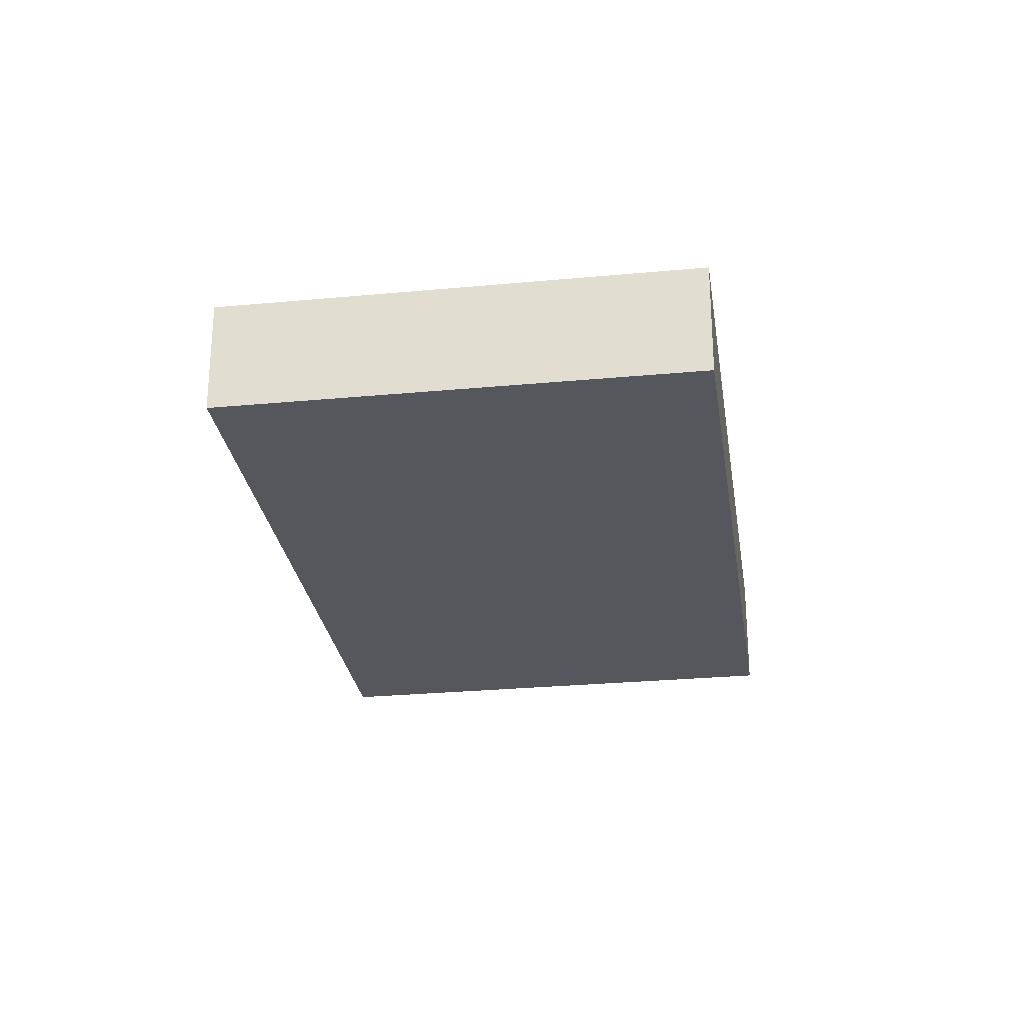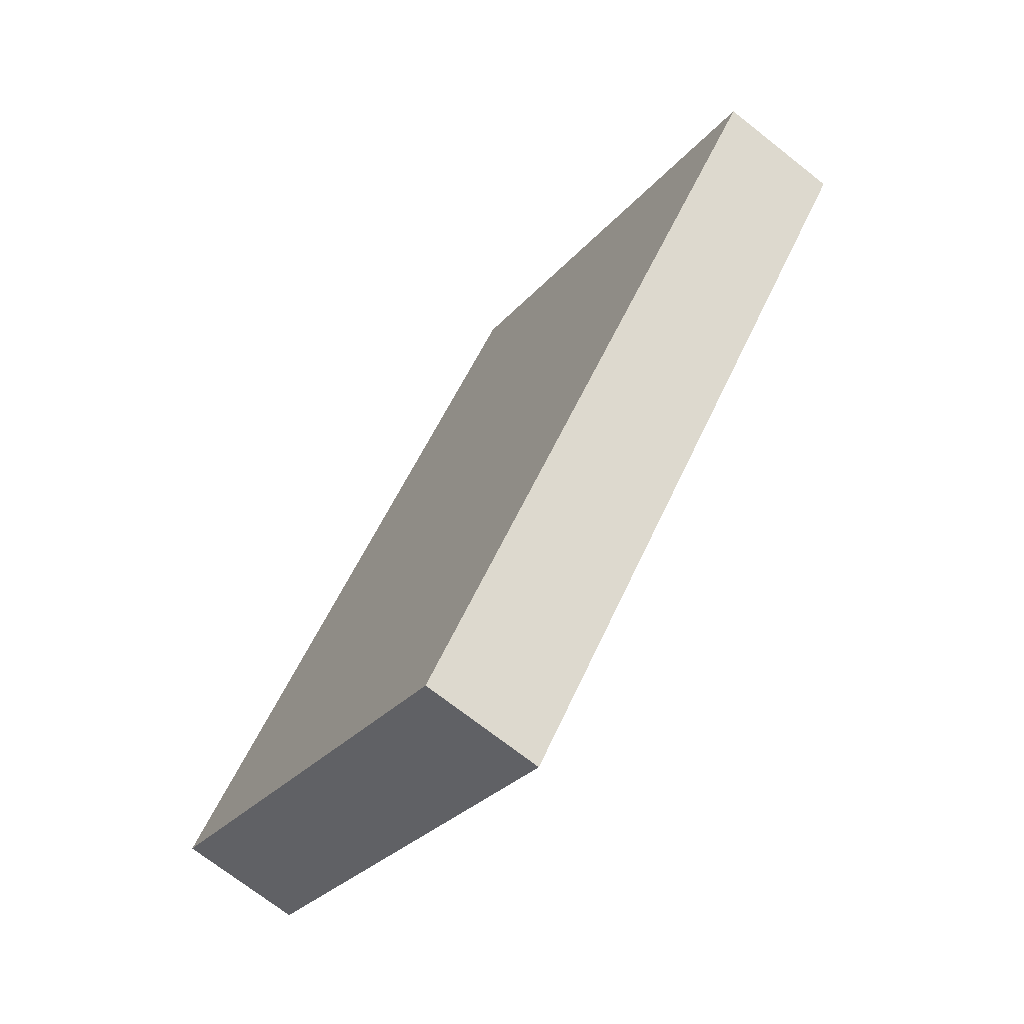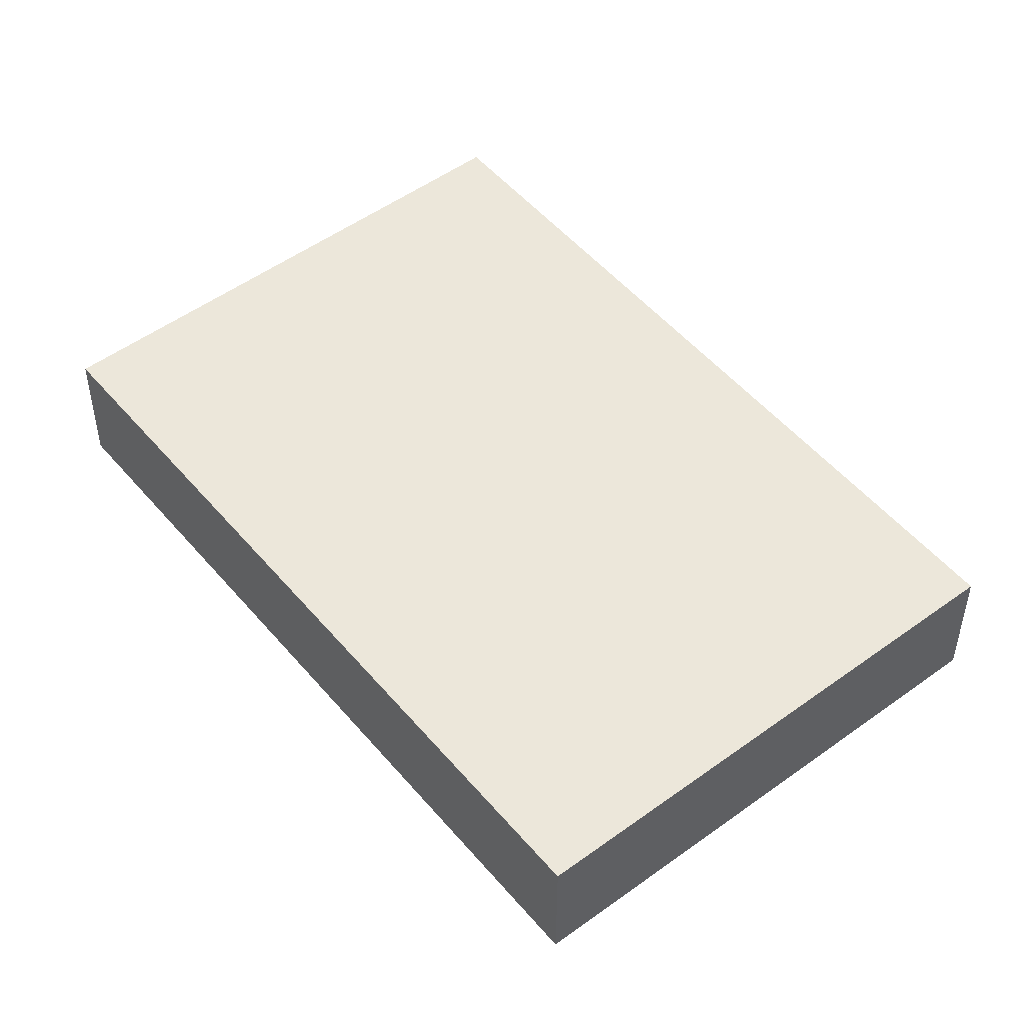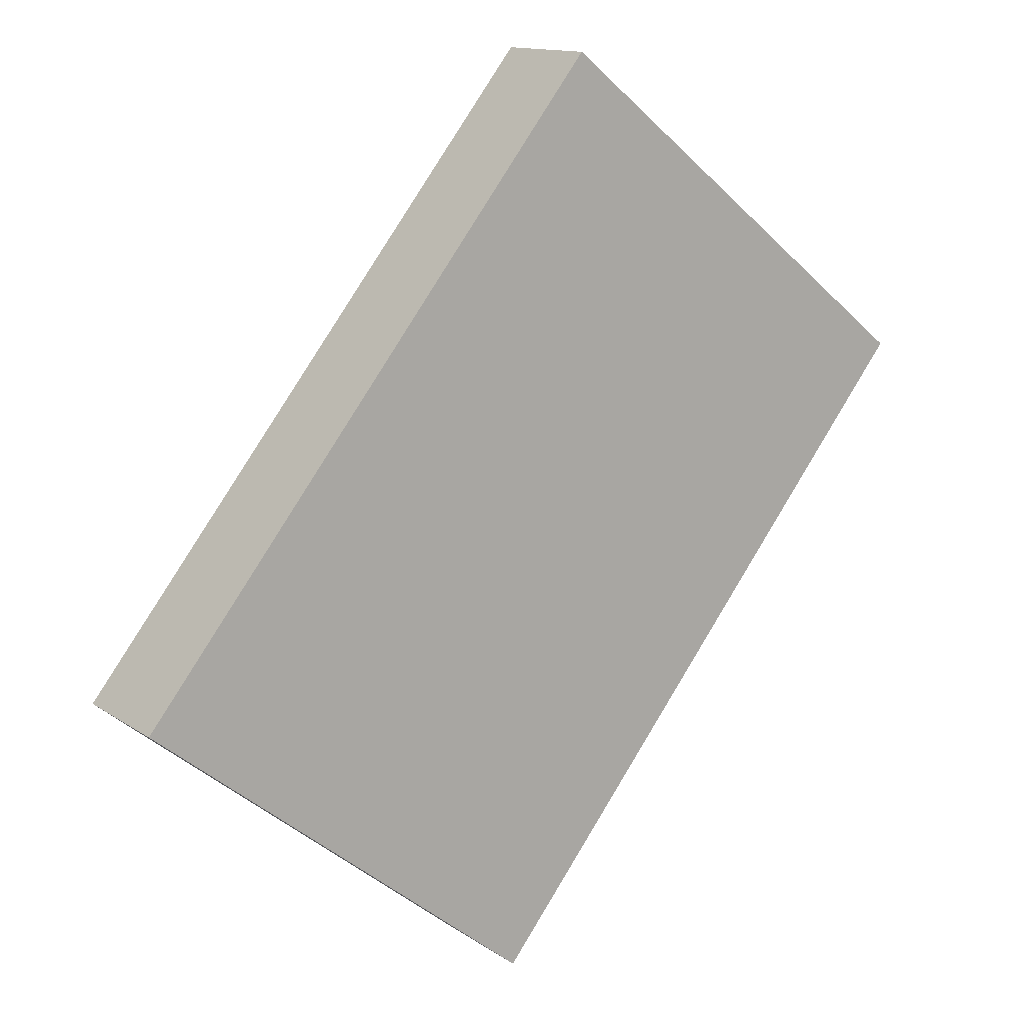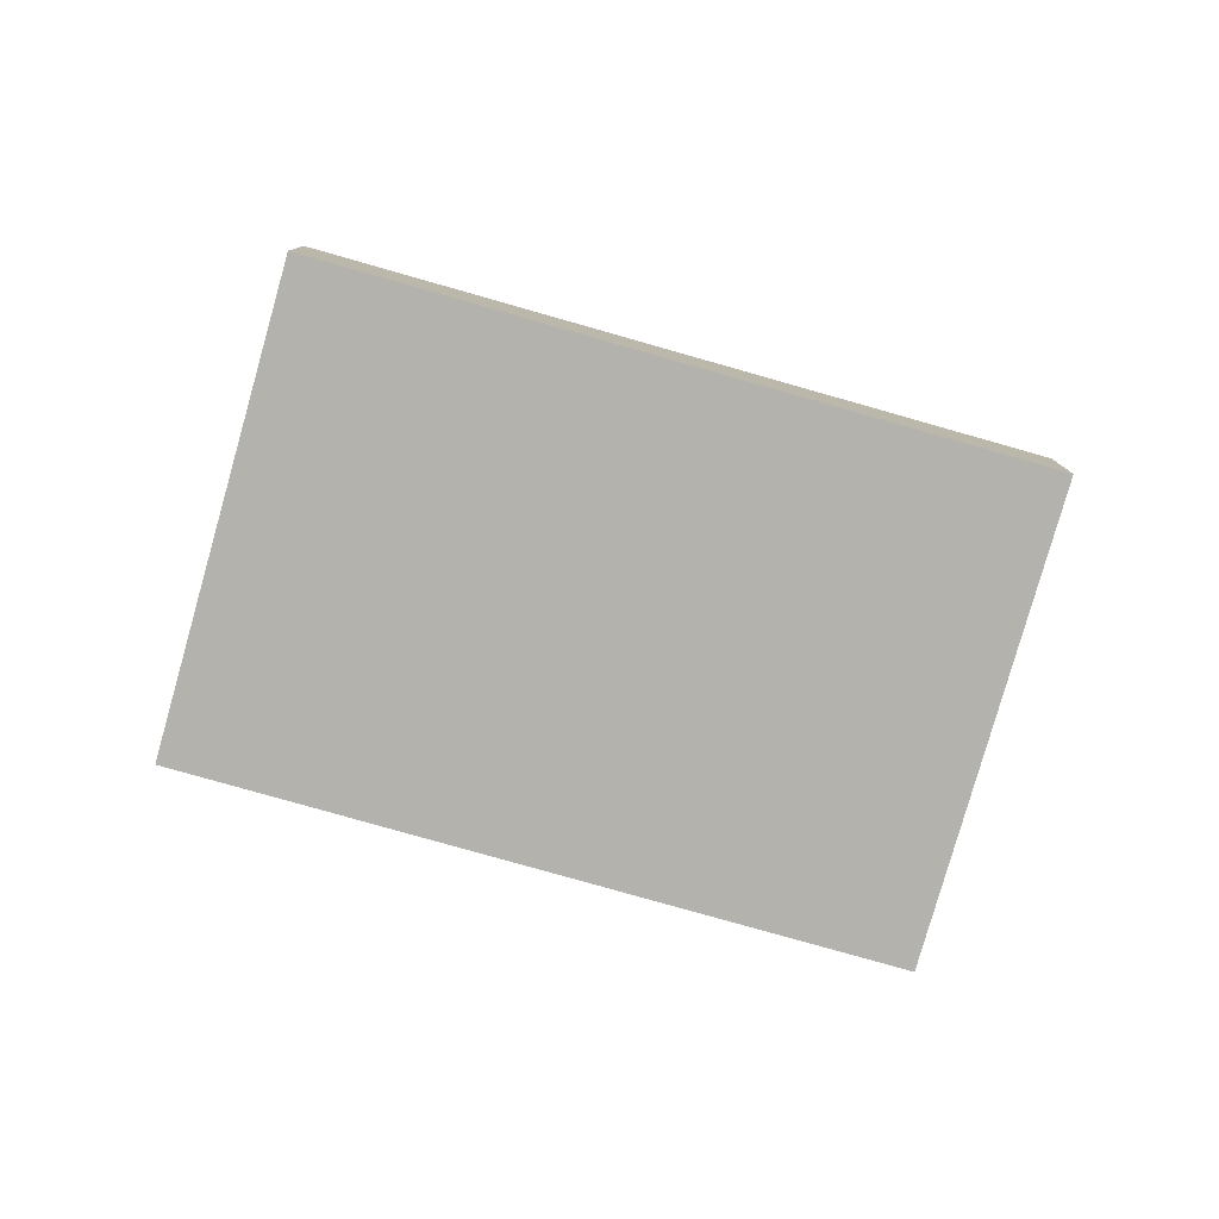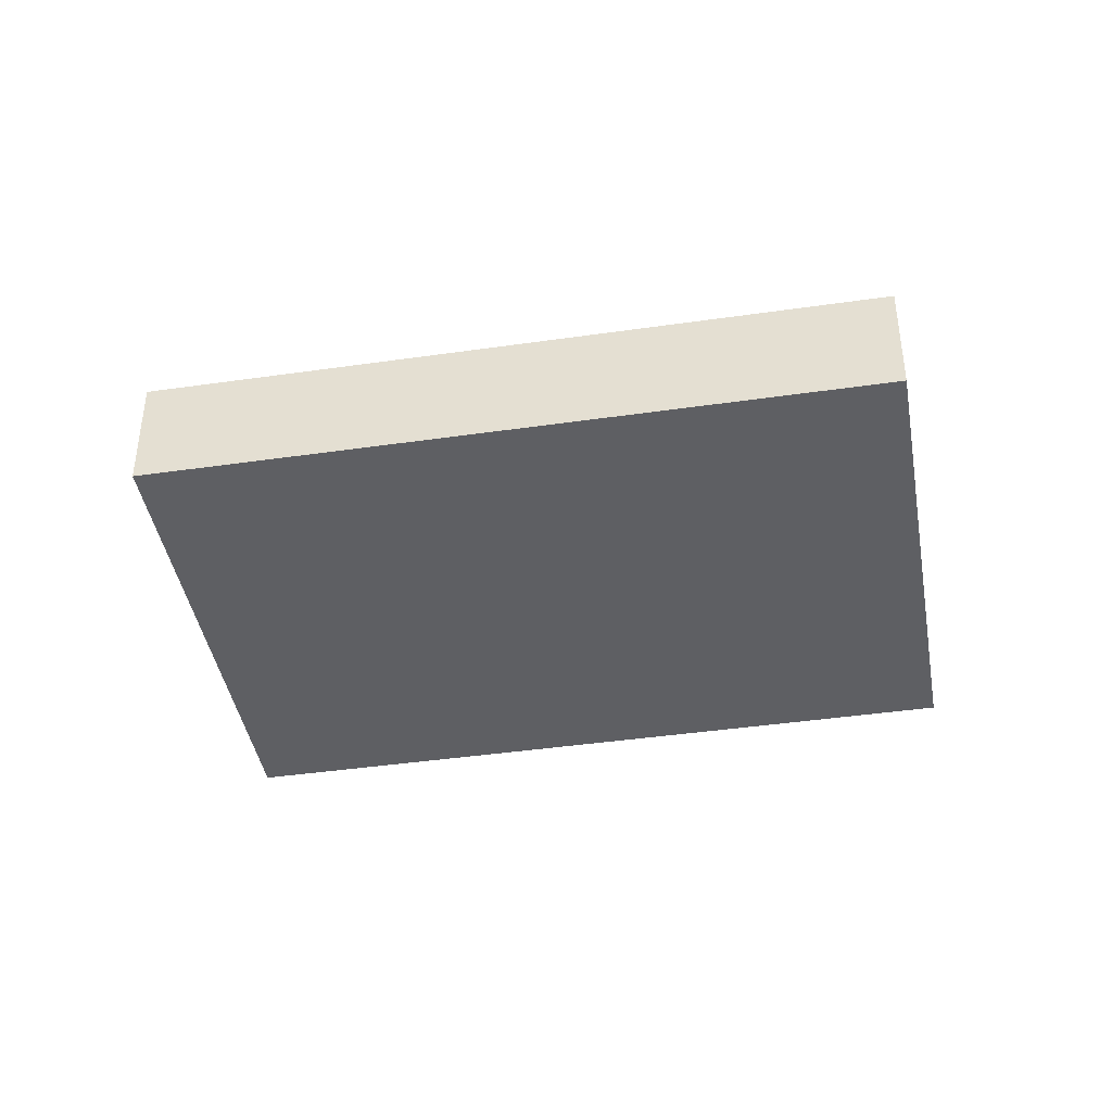
<metadata>
{"format":"obj","ext":"obj","renderer":"f3d","projection":"perspective","resolution":1024,"background":"white","views":[{"elev":-27.5,"azim":-133.1,"up":"+Y"},{"elev":-70.9,"azim":51.7,"up":"+Z"},{"elev":-39.1,"azim":179.9,"up":"+Z"},{"elev":13.3,"azim":-34.2,"up":"+Z"},{"elev":-79.6,"azim":112.8,"up":"+Y"},{"elev":-41.9,"azim":-41.5,"up":"+Y"}]}
</metadata>
<code>
v  27.81 3.82 8.871
v  8.124e-05 3.82 -0.0001211
v  15.17 3.82 18.98
v  12.64 3.82 -10.11
v  0 0 0
v  27.81 -5.432e-16 8.872
v  15.17 -1.163e-15 18.98
v  12.64 6.193e-16 -10.11
g defaultobject
f 1 2 3
f 2 1 4
f 5 6 7
f 6 5 8
f 3 5 7
f 5 3 2
f 2 8 5
f 8 2 4
f 8 1 6
f 1 8 4
f 6 3 7
f 3 6 1

</code>
